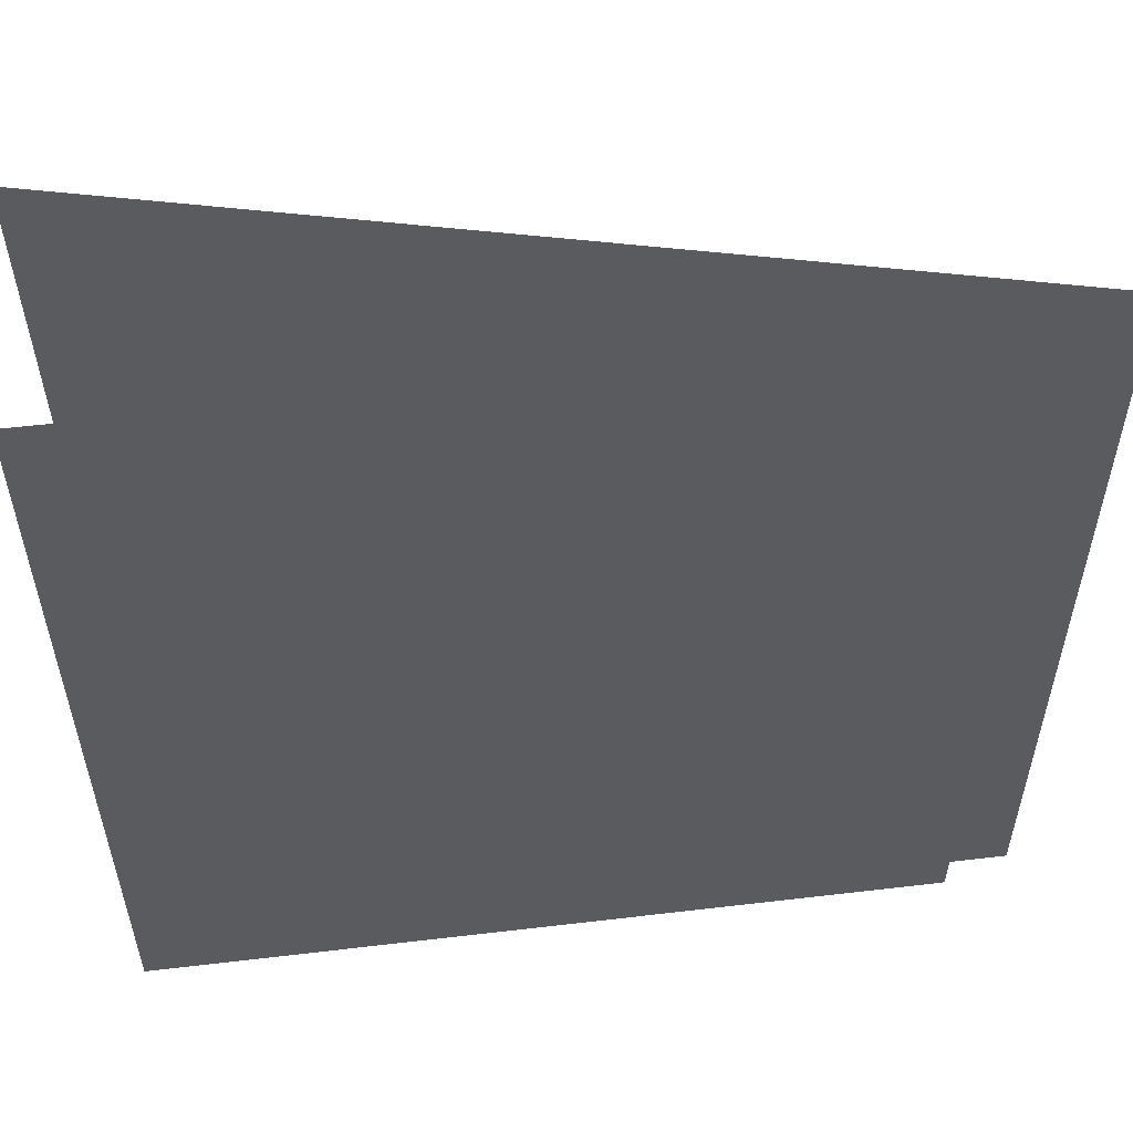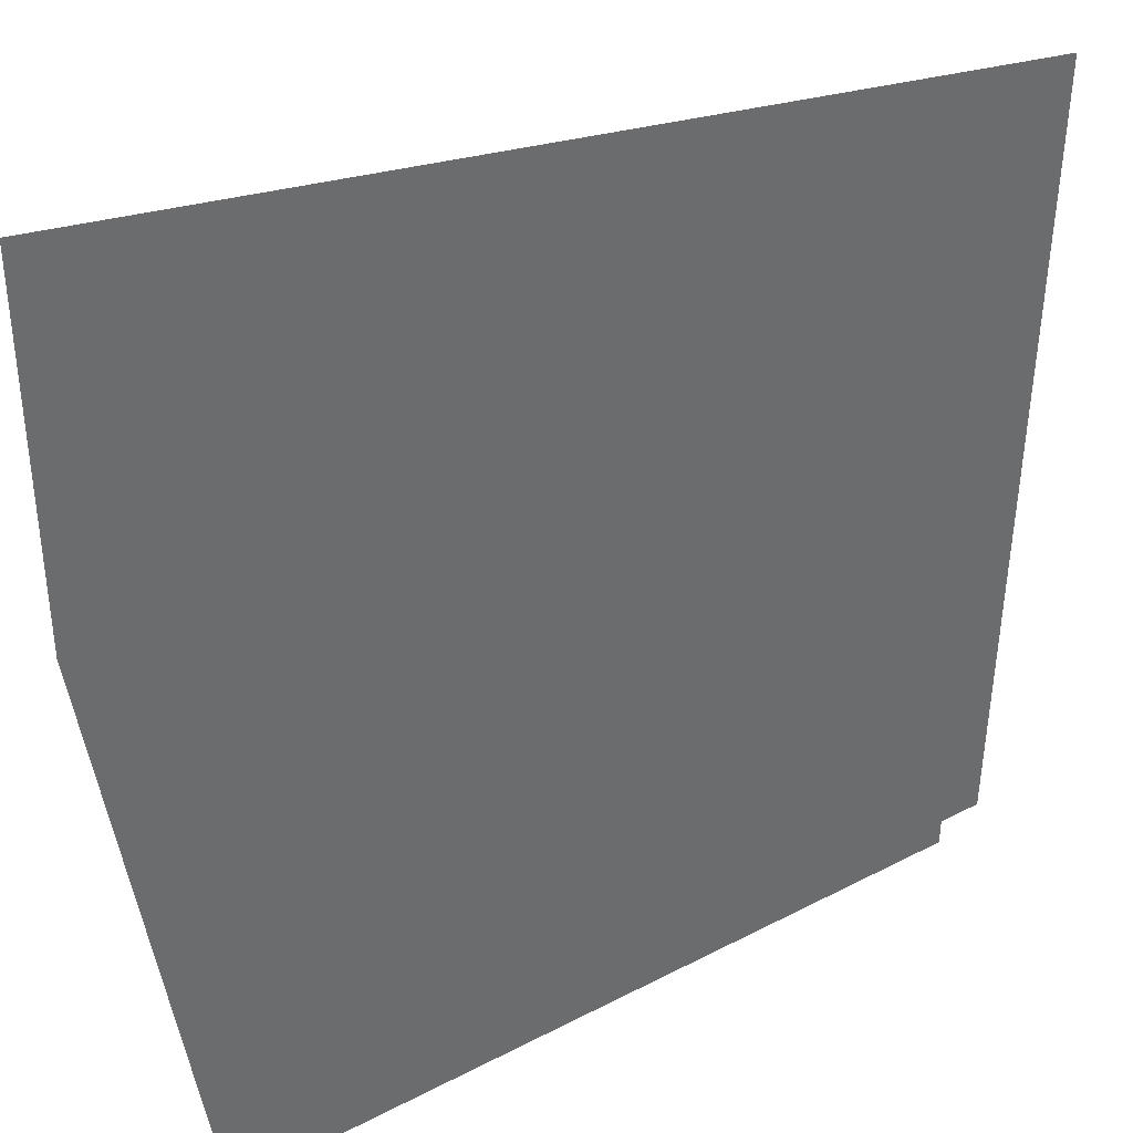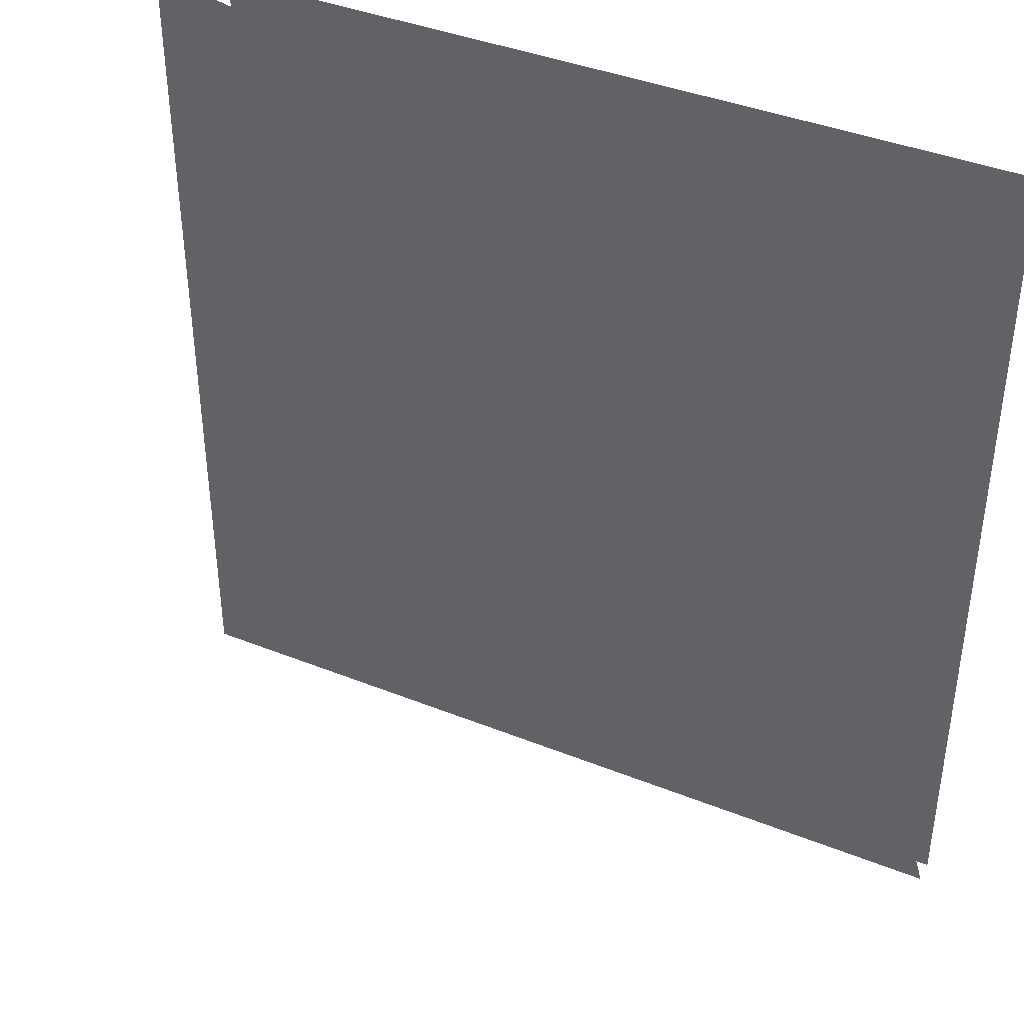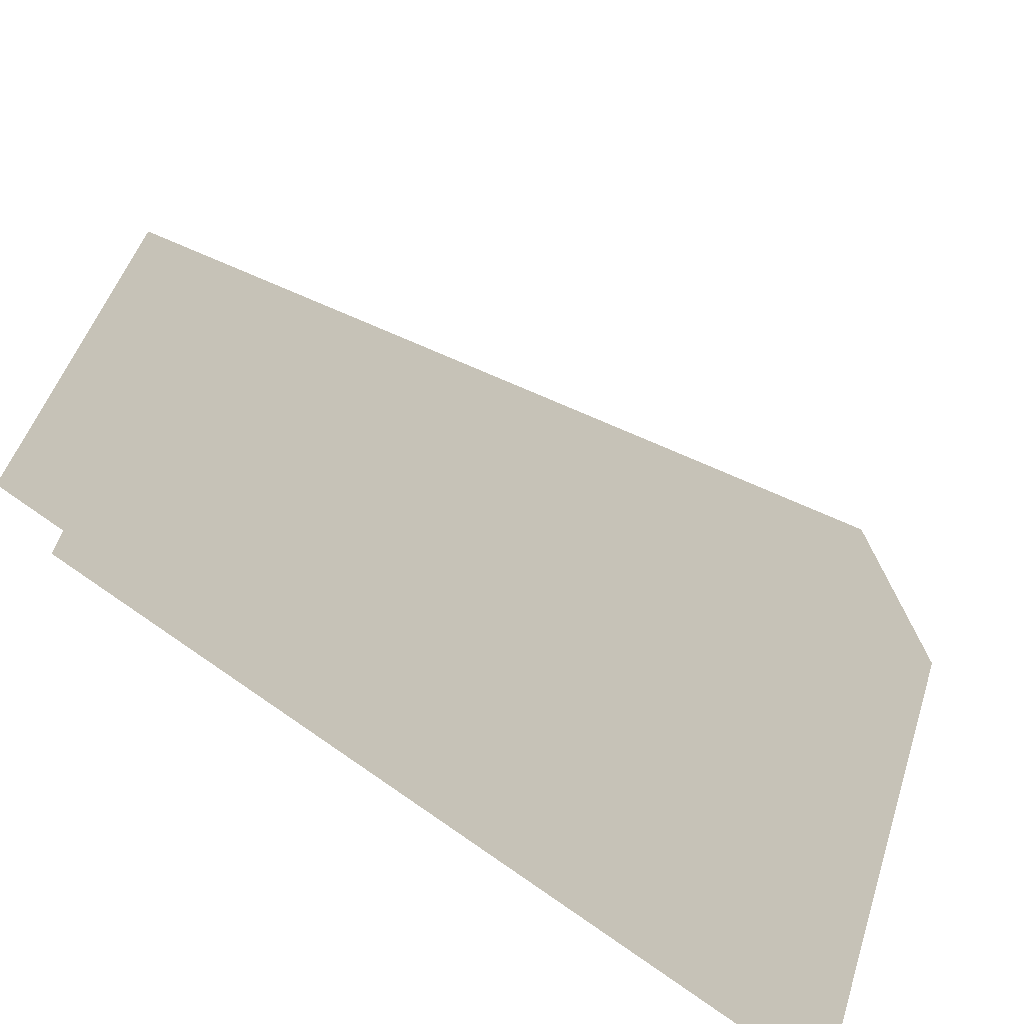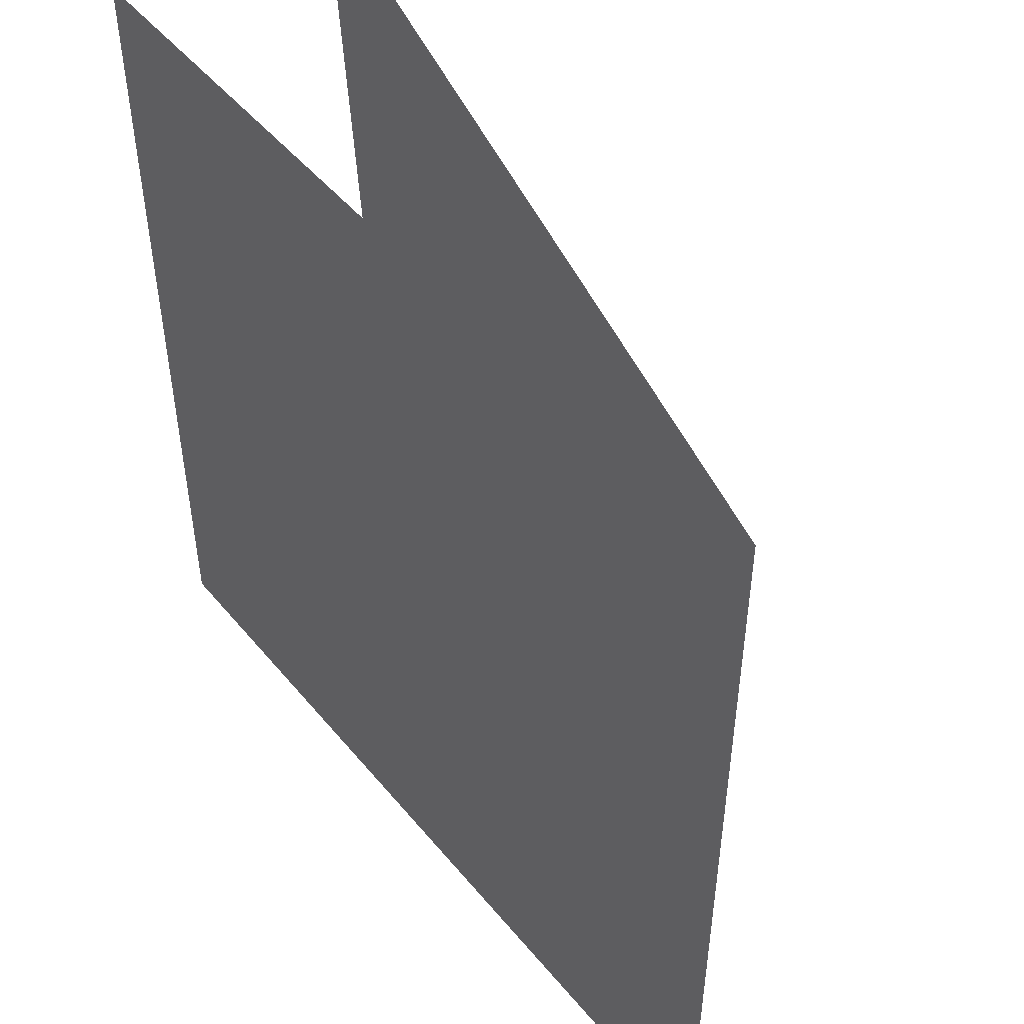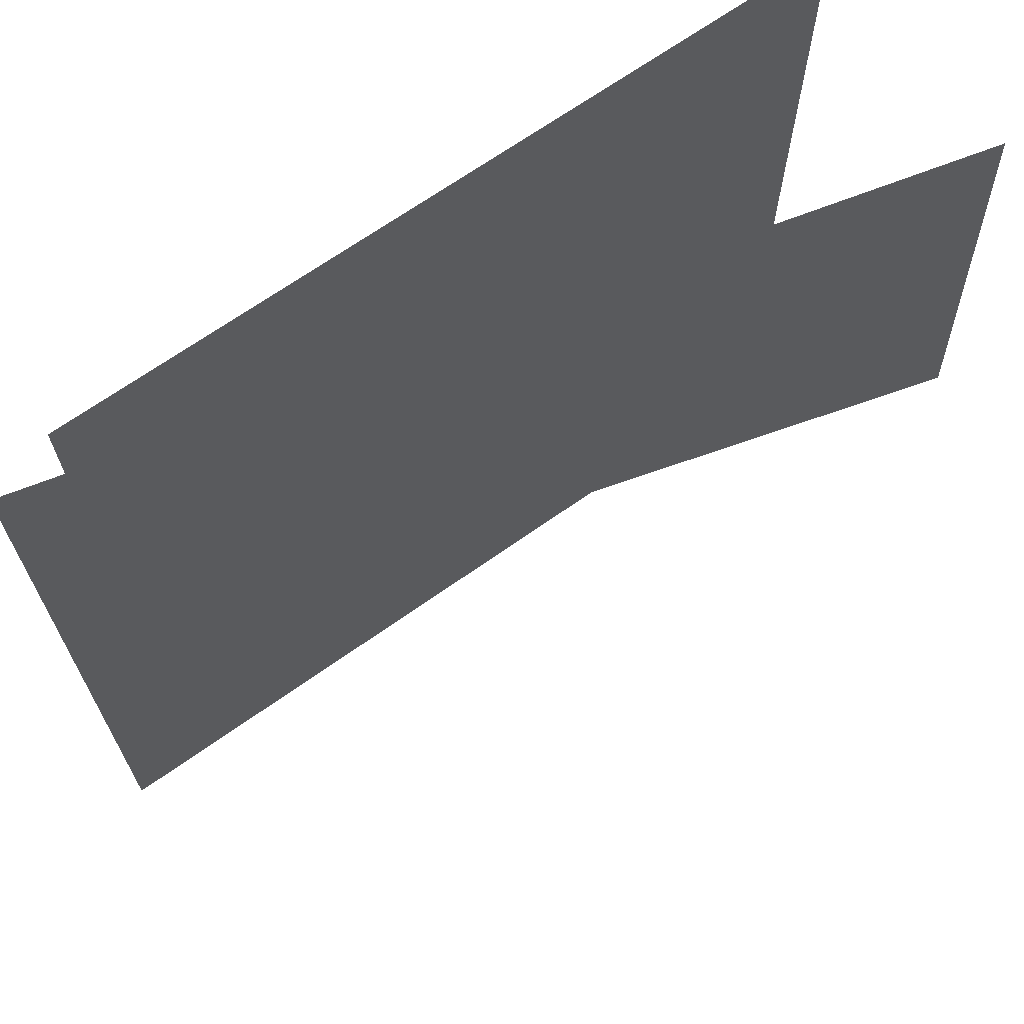
<metadata>
{"format":"obj","ext":"obj","renderer":"f3d","projection":"perspective","resolution":1024,"background":"white","views":[{"elev":55.1,"azim":172.9,"up":"+Z"},{"elev":39.3,"azim":147.4,"up":"+Z"},{"elev":40.3,"azim":26.2,"up":"+Z"},{"elev":-70.2,"azim":-37.6,"up":"+Z"},{"elev":49.1,"azim":-127.8,"up":"+Z"},{"elev":68.2,"azim":-35.4,"up":"+Z"}]}
</metadata>
<code>
o polygon0
g polygon0
v -4 -1.625 4
v 4 -3.625 4
v -0.1299 -2.593 -0.1299
v 4 -3.812 0
v 4 -1.625 -4
v -4 -1.625 4
v -0.1299 -2.593 -0.1299
v -4 -1.625 -4
v 4 -1.625 -4
f 1 2 3
f 2 4 3
f 3 4 5
f 6 7 8
f 7 9 8
o polygon1
g polygon1
v -1.902 -1.422 4
v 4 -1.422 4
v -3.375 -1.422 4
v -3.375 -1.422 -4
v 4 -1.422 -4
v -3.375 -1.422 -4
v 4 -1.422 4
f 10 11 12
f 11 13 12
f 14 15 16

</code>
